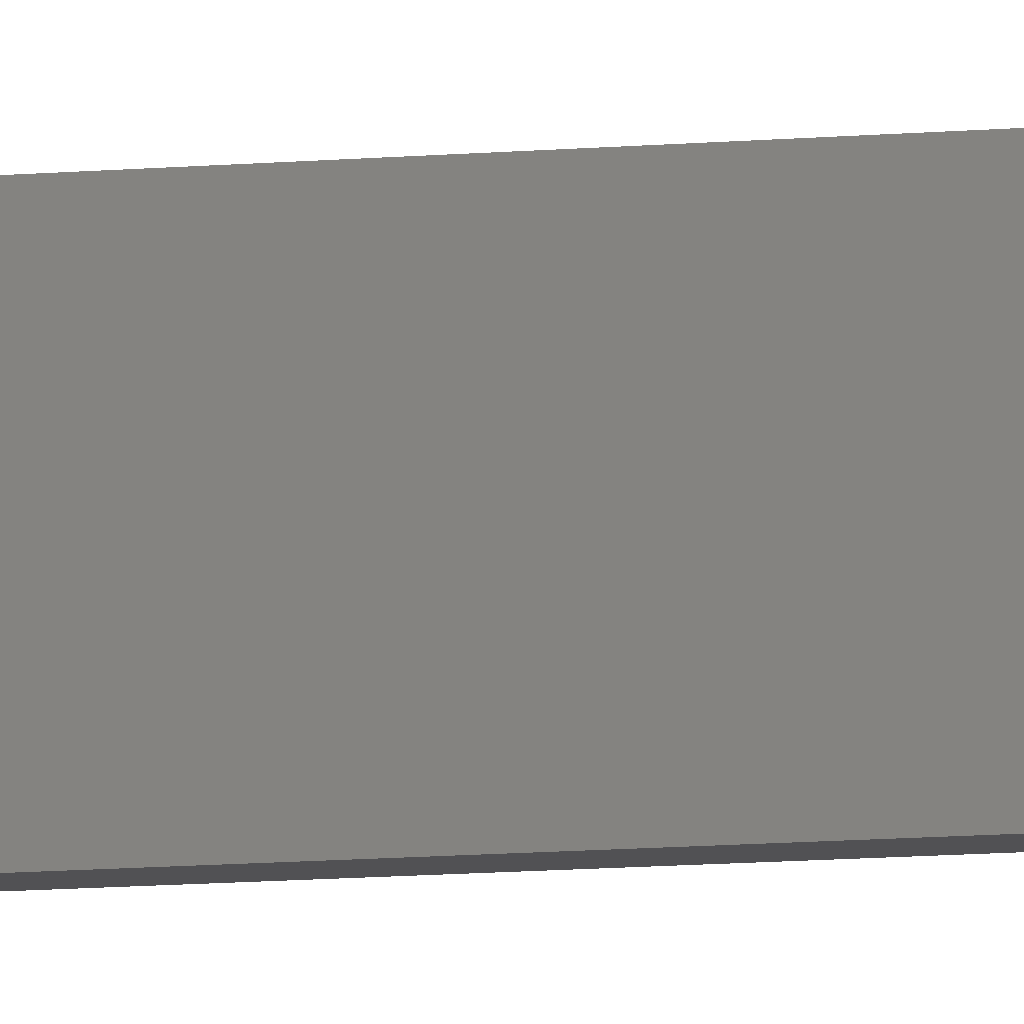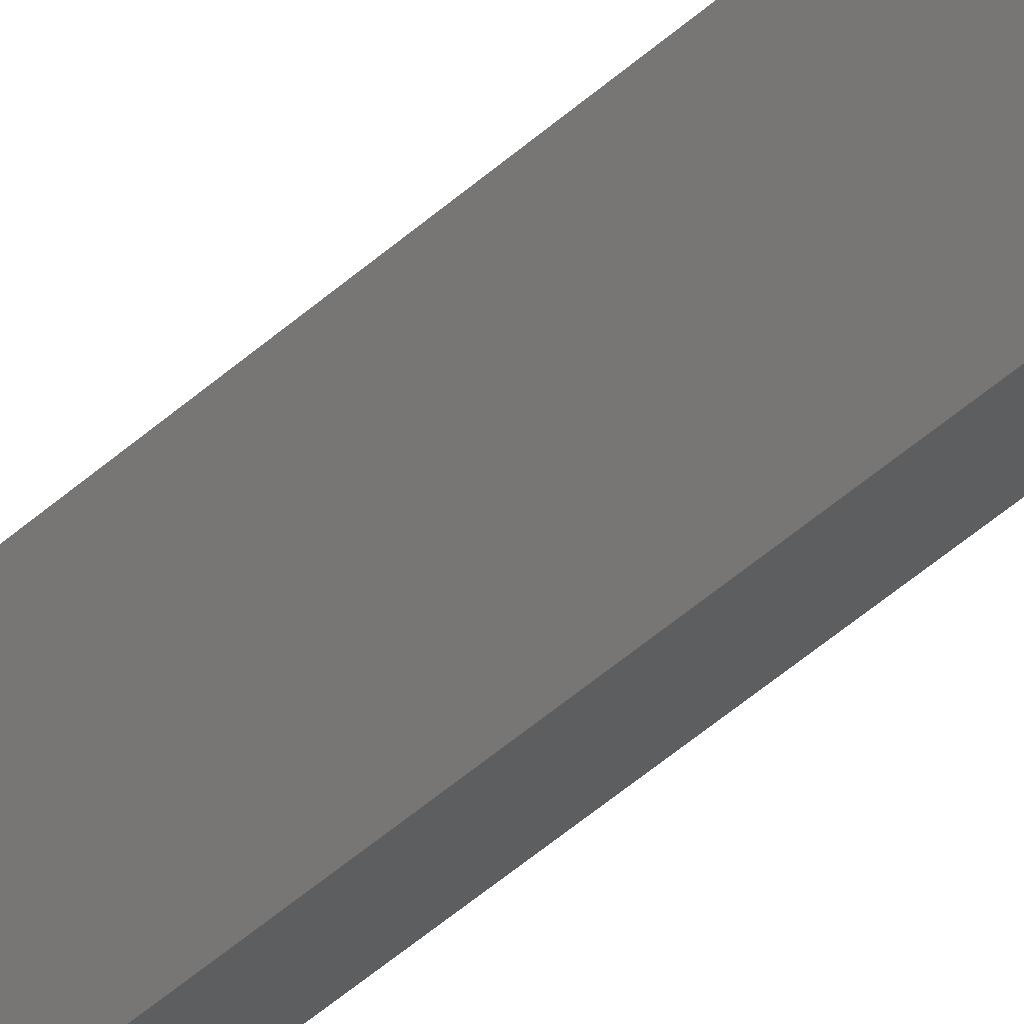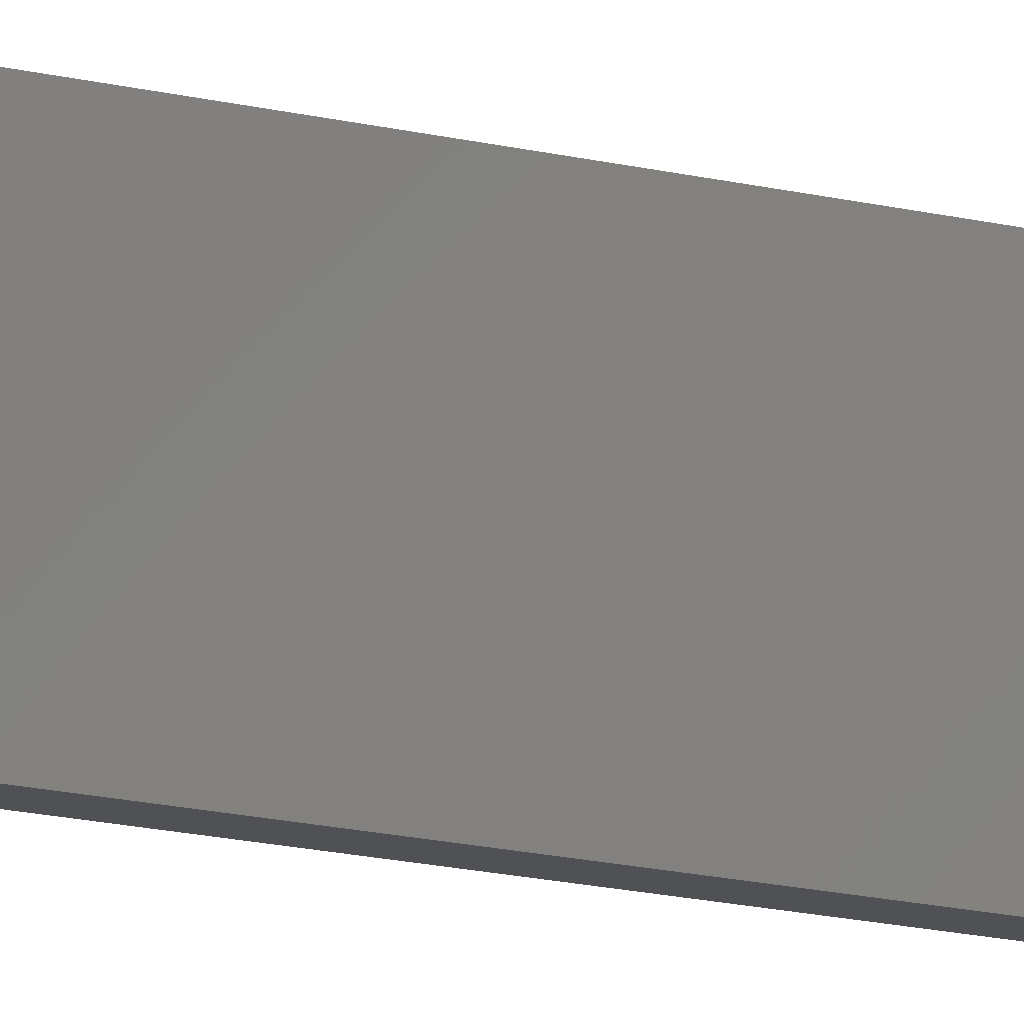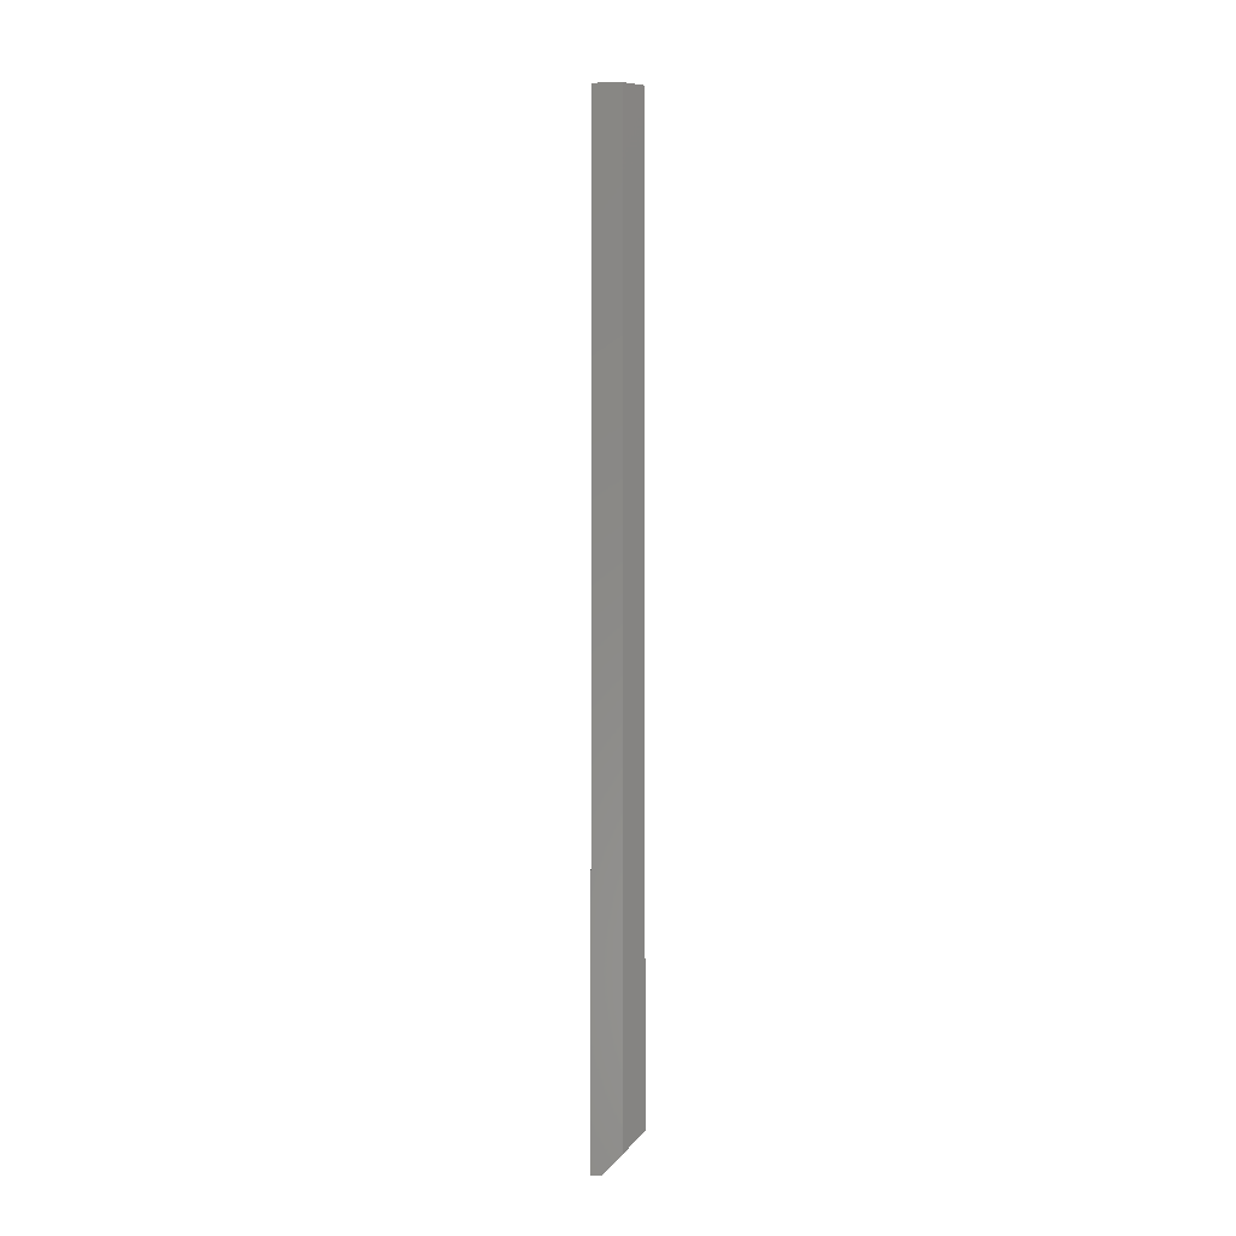
<metadata>
{"format":"stl","ext":"stl","renderer":"f3d","projection":"perspective","resolution":1024,"background":"white","views":[{"elev":-7.9,"azim":107.1,"up":"+Z"},{"elev":-34.2,"azim":143.0,"up":"+Z"},{"elev":-7.6,"azim":42.7,"up":"+Z"},{"elev":-4.7,"azim":-86.3,"up":"+Y"}]}
</metadata>
<code>
# stl→obj: 10 verts, 16 faces
v 0.007812 -0.8047 0.007812
v 1.435e-18 -0.7891 0.02344
v 4.784e-19 -0.8047 0.007812
v 0.007812 -0.7734 0.03906
v 1.435e-18 0 0.02344
v 0 0 0
v 0 -0.8047 0
v 0.007812 0 -4.784e-19
v 0.007812 0 0.03906
v 0.007812 -0.8047 -4.784e-19
f 1 2 3
f 1 4 2
f 5 6 2
f 2 6 7
f 2 7 3
f 6 5 8
f 8 5 9
f 8 9 10
f 10 9 4
f 10 4 1
f 4 9 2
f 2 9 5
f 7 10 3
f 3 10 1
f 6 8 7
f 7 8 10

</code>
